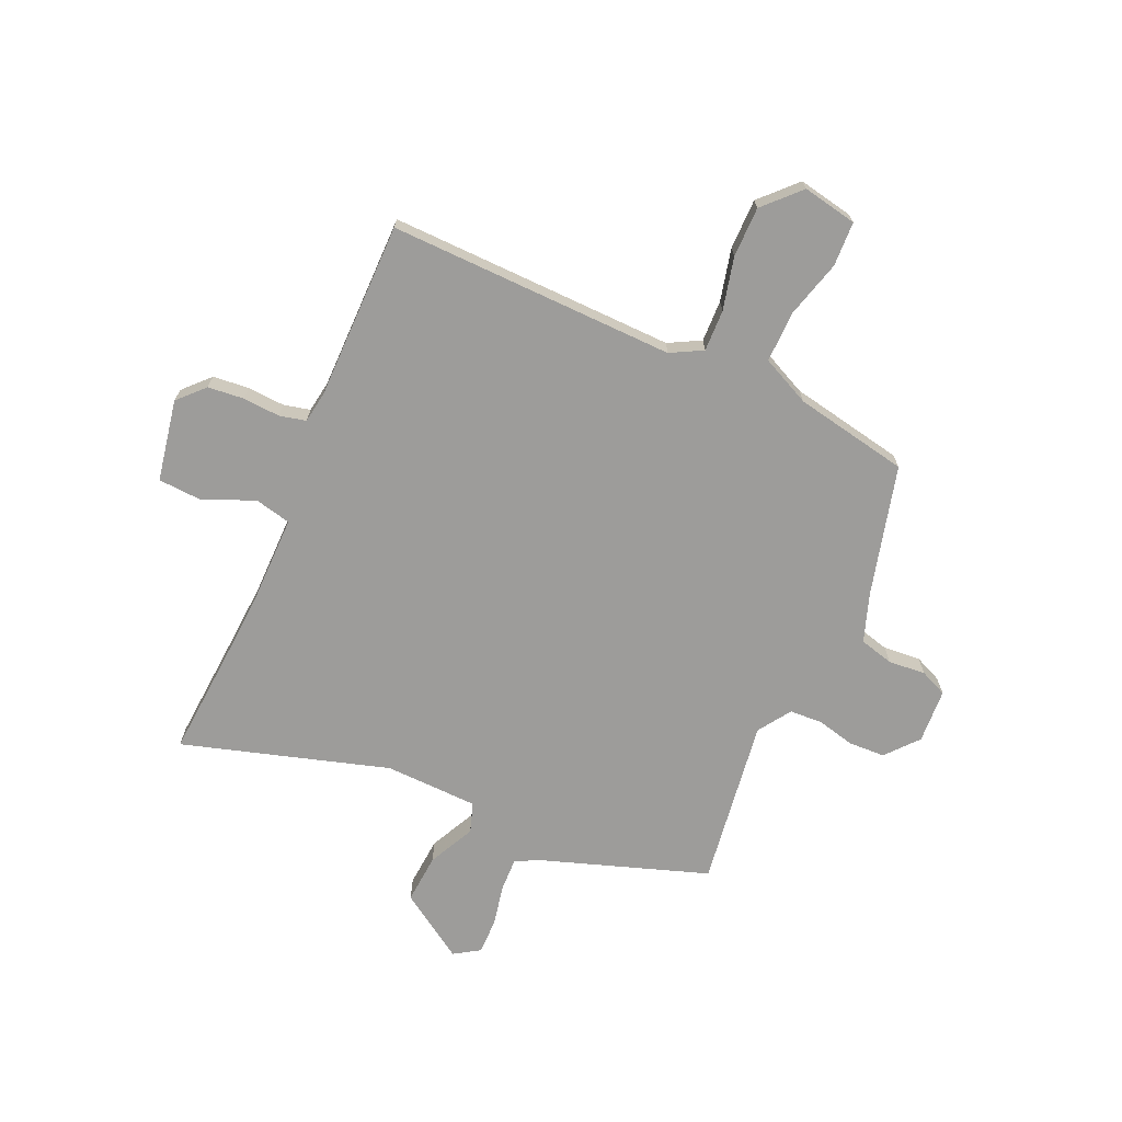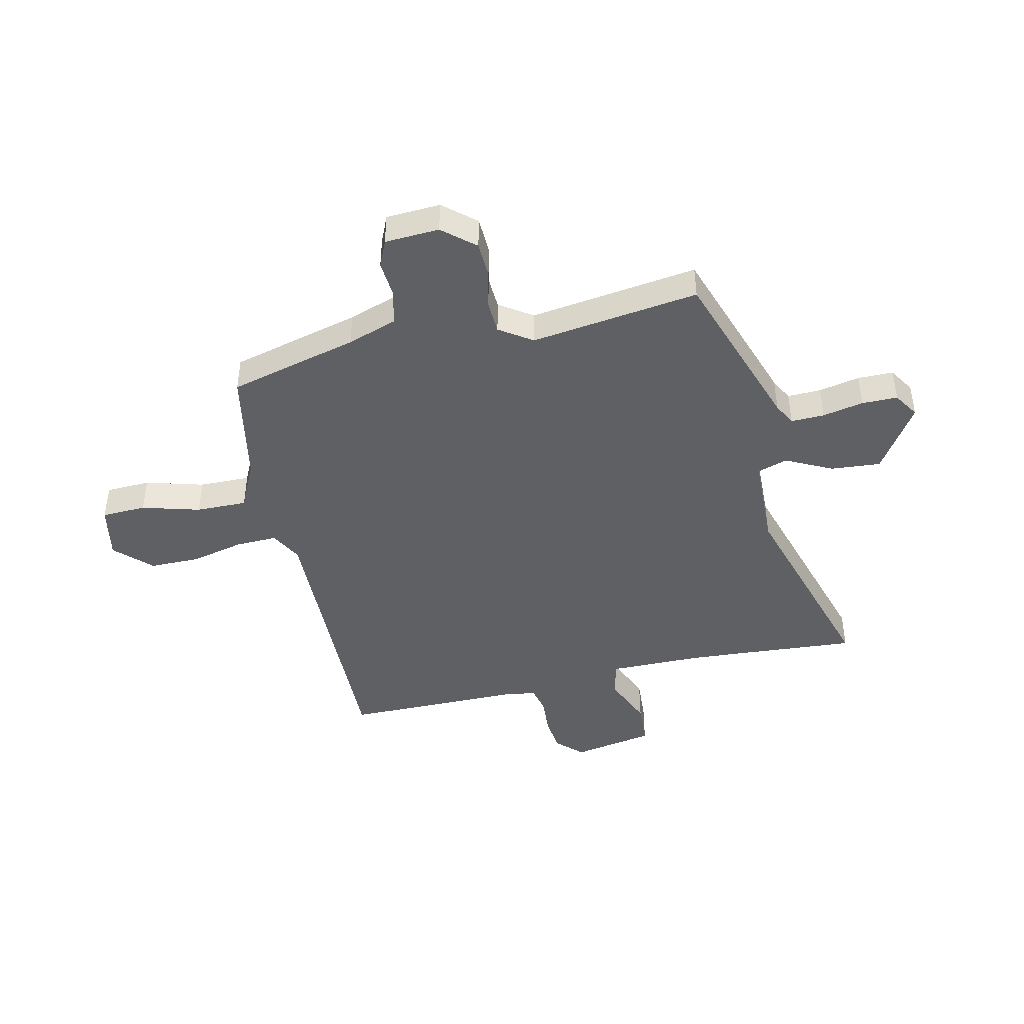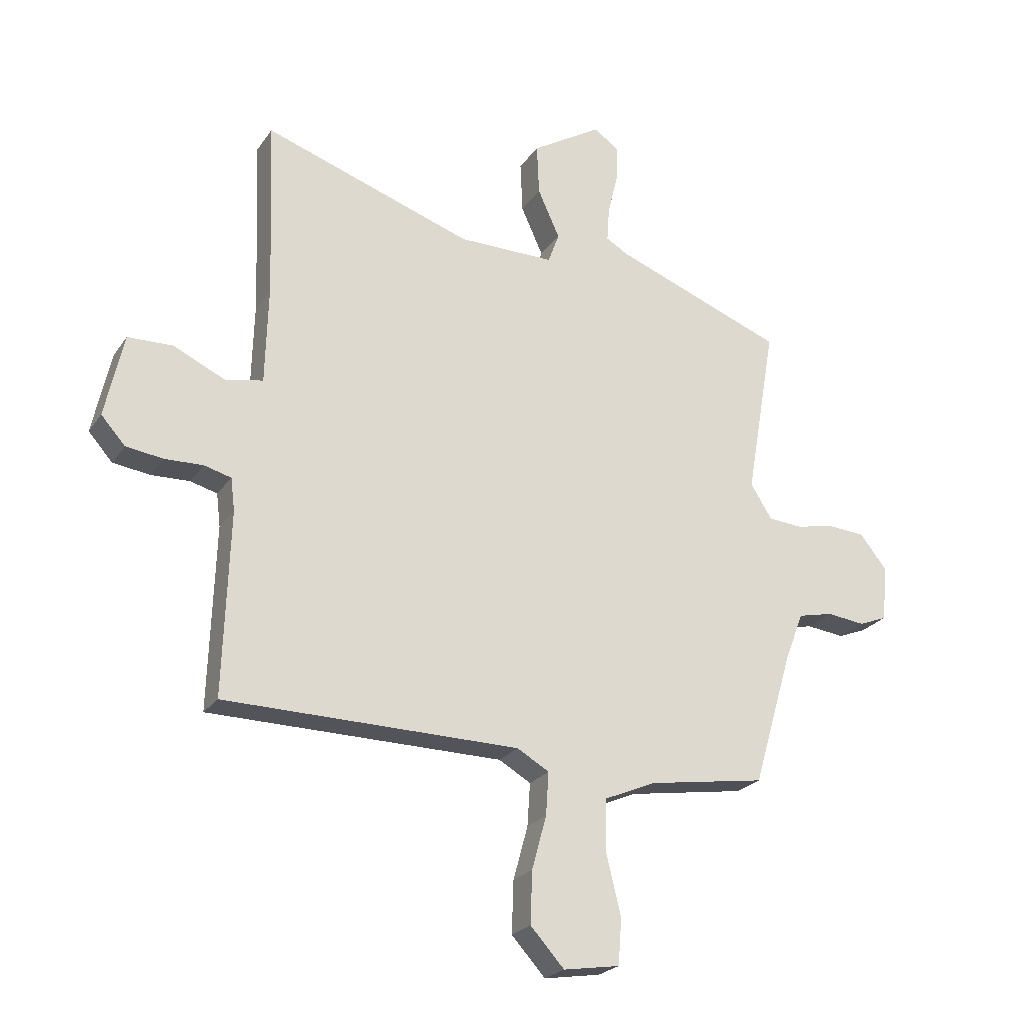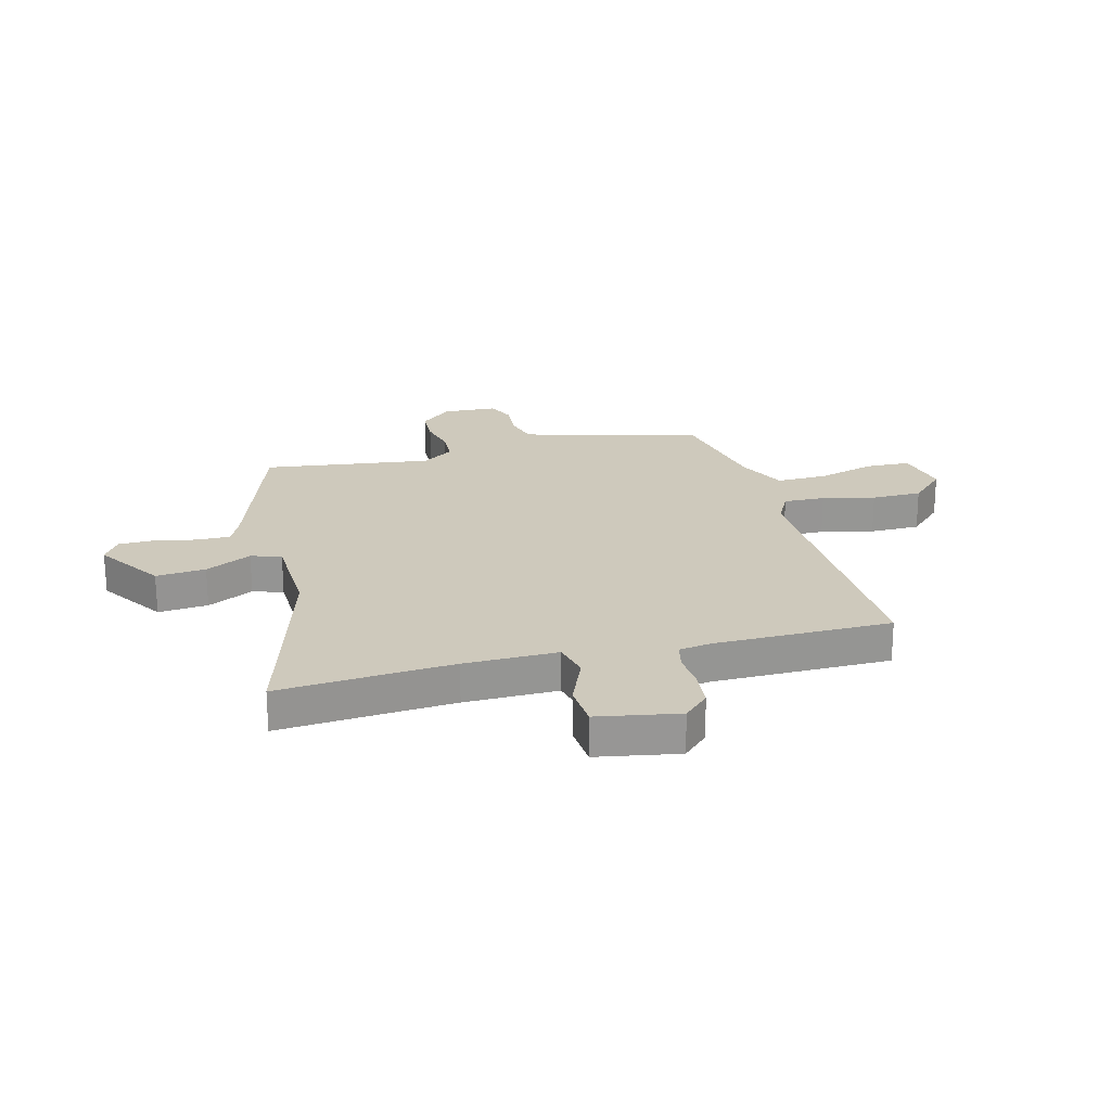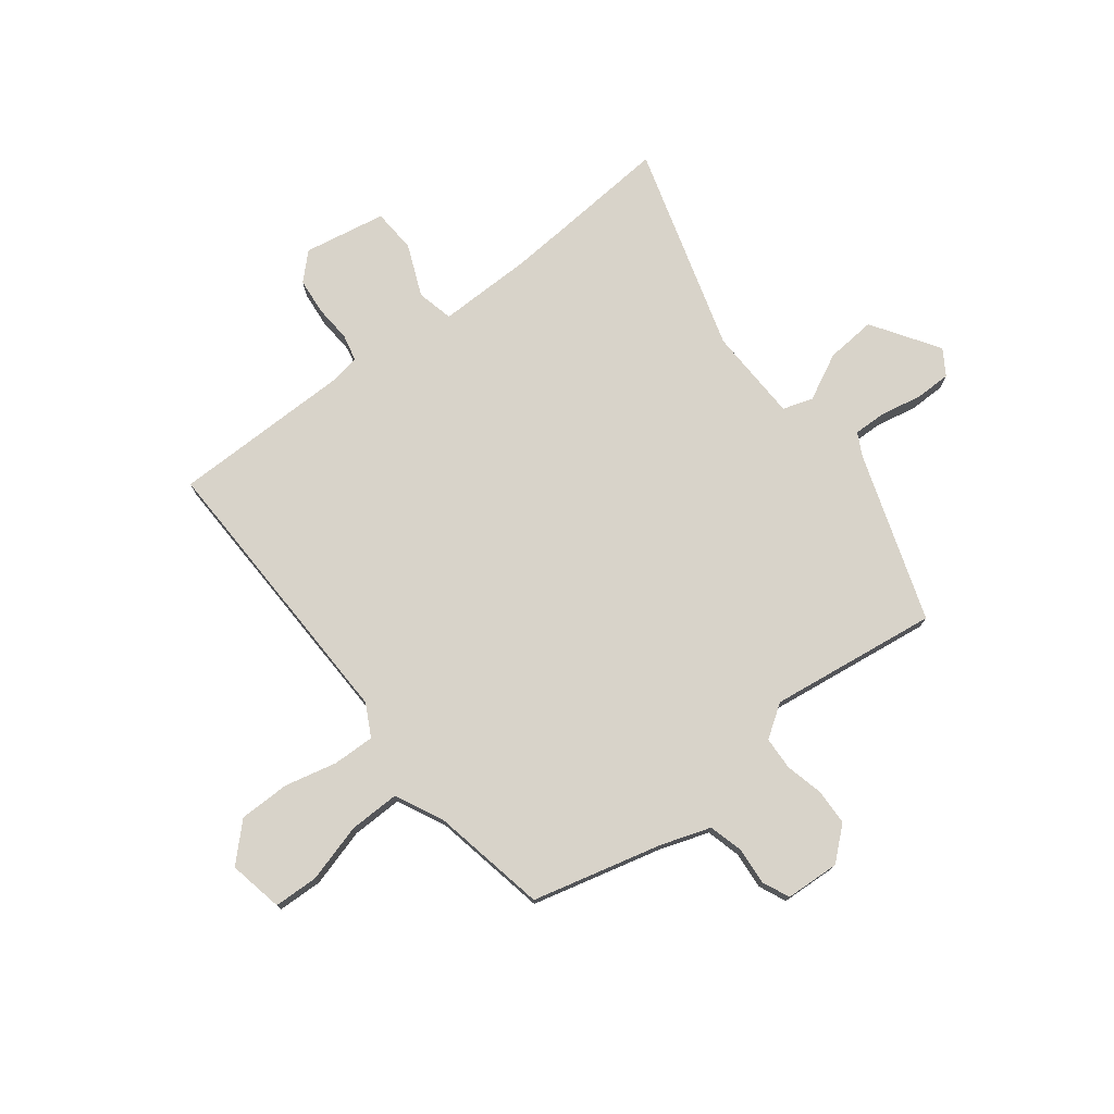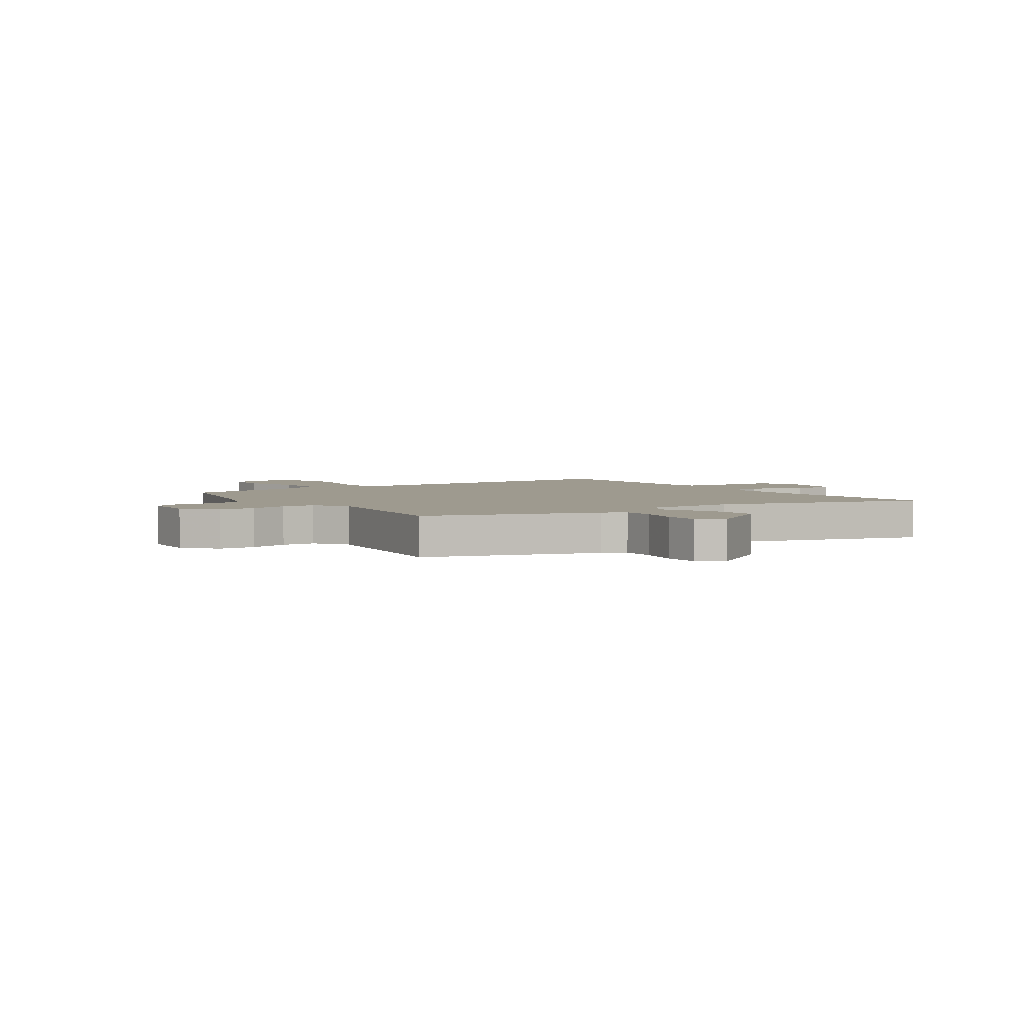
<metadata>
{"format":"obj","ext":"obj","renderer":"f3d","projection":"perspective","resolution":1024,"background":"white","views":[{"elev":-70.2,"azim":154.1,"up":"+Y"},{"elev":-44.2,"azim":-79.3,"up":"+Y"},{"elev":-23.5,"azim":154.3,"up":"+Z"},{"elev":22.5,"azim":73.1,"up":"+Y"},{"elev":75.9,"azim":-129.8,"up":"+Y"},{"elev":3.6,"azim":-36.9,"up":"+Y"}]}
</metadata>
<code>
v -0.505 0.07 0.39
v -0.202 0.07 0.505
v -0.162 0.07 0.528
v -0.166 0.07 0.589
v -0.184 0.07 0.663
v -0.186 0.07 0.728
v -0.141 0.07 0.759
v -0.017 0.07 0.684
v -0.021 0.07 0.593
v -0.06 0.07 0.507
v -0.04 0.07 0.453
v 0.131 0.07 0.454
v 0.503 0.07 0.58
v 0.495 0.07 0.363
v 0.492 0.07 0.261
v 0.497 0.07 0.091
v 0.564 0.07 0.078
v 0.656 0.07 0.121
v 0.736 0.07 0.119
v 0.769 0.07 -0.029
v 0.726 0.07 -0.077
v 0.66 0.07 -0.086
v 0.592 0.07 -0.084
v 0.544 0.07 -0.097
v 0.537 0.07 -0.155
v 0.548 0.07 -0.48
v 0.024 0.07 -0.487
v -0.033 0.07 -0.52
v -0.028 0.07 -0.596
v -0.002 0.07 -0.691
v 0.001 0.07 -0.783
v -0.059 0.07 -0.849
v -0.159 0.07 -0.833
v -0.165 0.07 -0.752
v -0.139 0.07 -0.645
v -0.141 0.07 -0.552
v -0.231 0.07 -0.513
v -0.441 0.07 -0.48
v -0.51 0.07 -0.246
v -0.544 0.07 -0.157
v -0.607 0.07 -0.143
v -0.675 0.07 -0.151
v -0.725 0.07 -0.131
v -0.734 0.07 -0.032
v -0.686 0.07 0.028
v -0.62 0.07 0.033
v -0.55 0.07 0.019
v -0.49 0.07 0.024
v -0.452 0.07 0.085
v -0.505 0 0.39
v -0.202 0 0.505
v -0.162 0 0.528
v -0.166 0 0.589
v -0.184 0 0.663
v -0.186 0 0.728
v -0.141 0 0.759
v -0.017 0 0.684
v -0.021 0 0.593
v -0.06 0 0.507
v -0.04 0 0.453
v 0.131 0 0.454
v 0.503 0 0.58
v 0.495 0 0.363
v 0.492 0 0.261
v 0.497 0 0.091
v 0.564 0 0.078
v 0.656 0 0.121
v 0.736 0 0.119
v 0.769 0 -0.029
v 0.726 0 -0.077
v 0.66 0 -0.086
v 0.592 0 -0.084
v 0.544 0 -0.097
v 0.537 0 -0.155
v 0.548 0 -0.48
v 0.024 0 -0.487
v -0.033 0 -0.52
v -0.028 0 -0.596
v -0.002 0 -0.691
v 0.001 0 -0.783
v -0.059 0 -0.849
v -0.159 0 -0.833
v -0.165 0 -0.752
v -0.139 0 -0.645
v -0.141 0 -0.552
v -0.231 0 -0.513
v -0.441 0 -0.48
v -0.51 0 -0.246
v -0.544 0 -0.157
v -0.607 0 -0.143
v -0.675 0 -0.151
v -0.725 0 -0.131
v -0.734 0 -0.032
v -0.686 0 0.028
v -0.62 0 0.033
v -0.55 0 0.019
v -0.49 0 0.024
v -0.452 0 0.085
f 45 46 47
f 44 45 47
f 43 44 47
f 42 43 47
f 41 42 47
f 40 41 47 48
f 39 40 48 49
f 37 38 39 49
f 33 34 35
f 32 33 35
f 31 32 35
f 30 31 35
f 29 30 35
f 28 29 35 36
f 49 1 2
f 37 49 2
f 36 37 2
f 28 36 2
f 27 28 2
f 21 22 23
f 20 21 23
f 19 20 23
f 18 19 23
f 17 18 23
f 16 17 23 24
f 12 13 14
f 11 12 14 15
f 8 9 10
f 7 8 10
f 6 7 10
f 5 6 10
f 4 5 10
f 3 4 10 11
f 2 3 11
f 27 2 11
f 26 27 11
f 25 26 11
f 11 15 16
f 11 16 24 25
f 96 95 94
f 96 94 93
f 96 93 92
f 96 92 91
f 96 91 90
f 97 96 90 89
f 98 97 89 88
f 98 88 87 86
f 84 83 82
f 84 82 81
f 84 81 80
f 84 80 79
f 84 79 78
f 85 84 78 77
f 51 50 98
f 51 98 86
f 51 86 85
f 51 85 77
f 51 77 76
f 72 71 70
f 72 70 69
f 72 69 68
f 72 68 67
f 72 67 66
f 73 72 66 65
f 63 62 61
f 64 63 61 60
f 59 58 57
f 59 57 56
f 59 56 55
f 59 55 54
f 59 54 53
f 60 59 53 52
f 60 52 51
f 60 51 76
f 60 76 75
f 60 75 74
f 65 64 60
f 74 73 65 60
f 1 50 51 2
f 2 51 52 3
f 3 52 53 4
f 4 53 54 5
f 5 54 55 6
f 6 55 56 7
f 7 56 57 8
f 8 57 58 9
f 9 58 59 10
f 10 59 60 11
f 11 60 61 12
f 12 61 62 13
f 13 62 63 14
f 14 63 64 15
f 15 64 65 16
f 16 65 66 17
f 17 66 67 18
f 18 67 68 19
f 19 68 69 20
f 20 69 70 21
f 21 70 71 22
f 22 71 72 23
f 23 72 73 24
f 24 73 74 25
f 25 74 75 26
f 26 75 76 27
f 27 76 77 28
f 28 77 78 29
f 29 78 79 30
f 30 79 80 31
f 31 80 81 32
f 32 81 82 33
f 33 82 83 34
f 34 83 84 35
f 35 84 85 36
f 36 85 86 37
f 37 86 87 38
f 38 87 88 39
f 39 88 89 40
f 40 89 90 41
f 41 90 91 42
f 42 91 92 43
f 43 92 93 44
f 44 93 94 45
f 45 94 95 46
f 46 95 96 47
f 47 96 97 48
f 48 97 98 49
f 49 98 50 1

</code>
